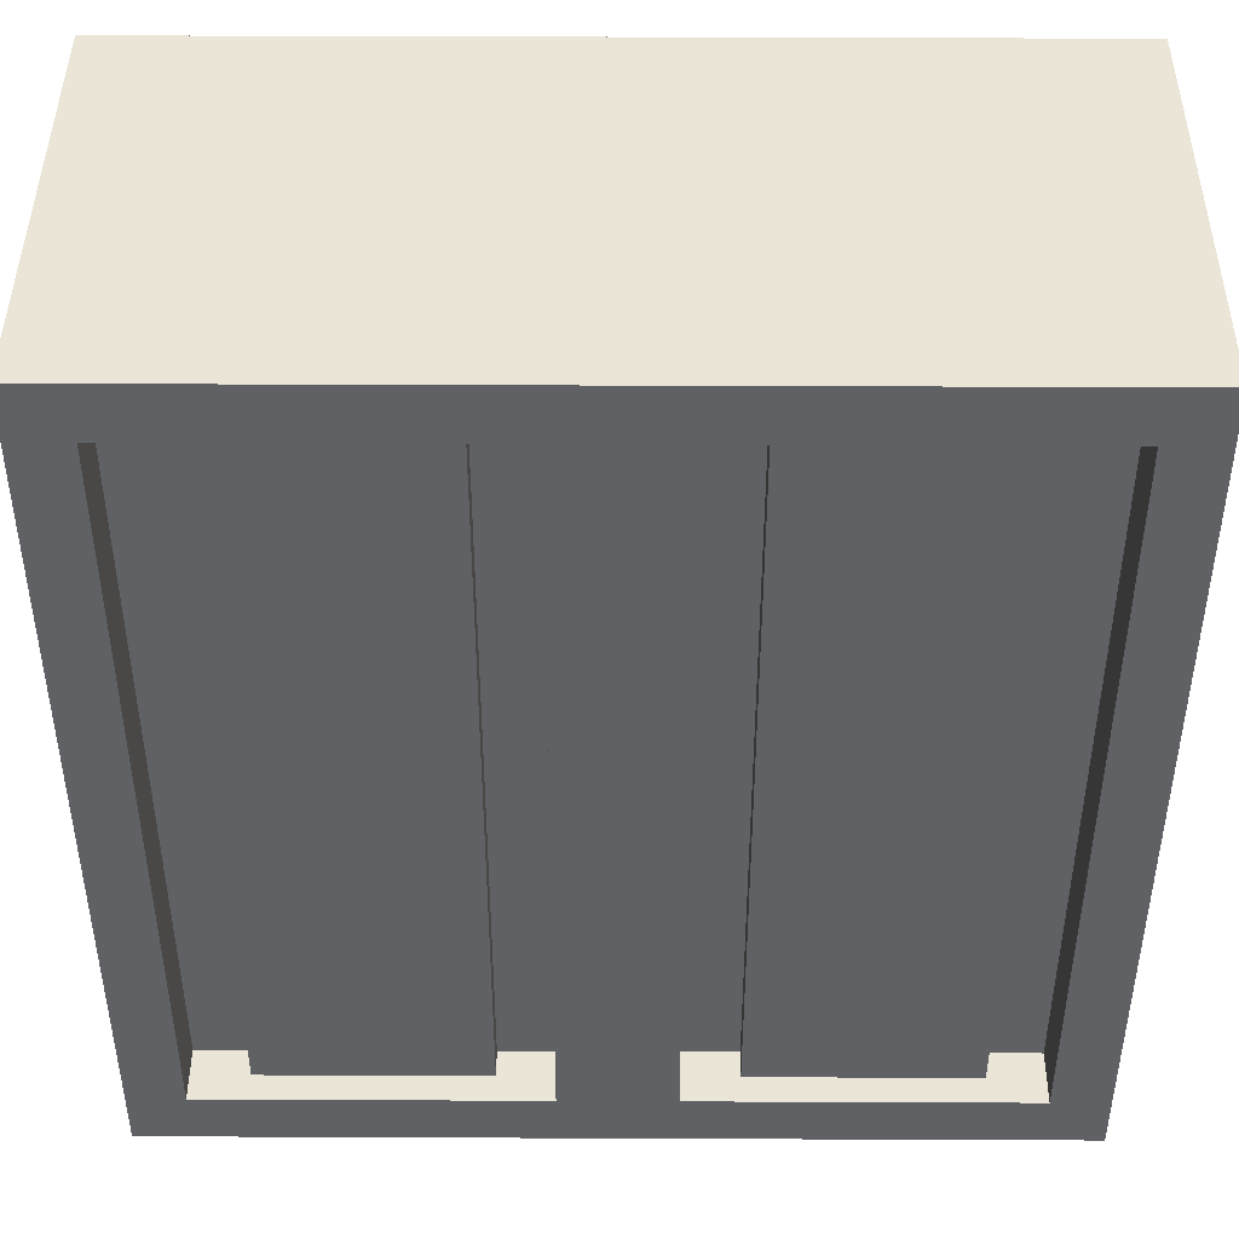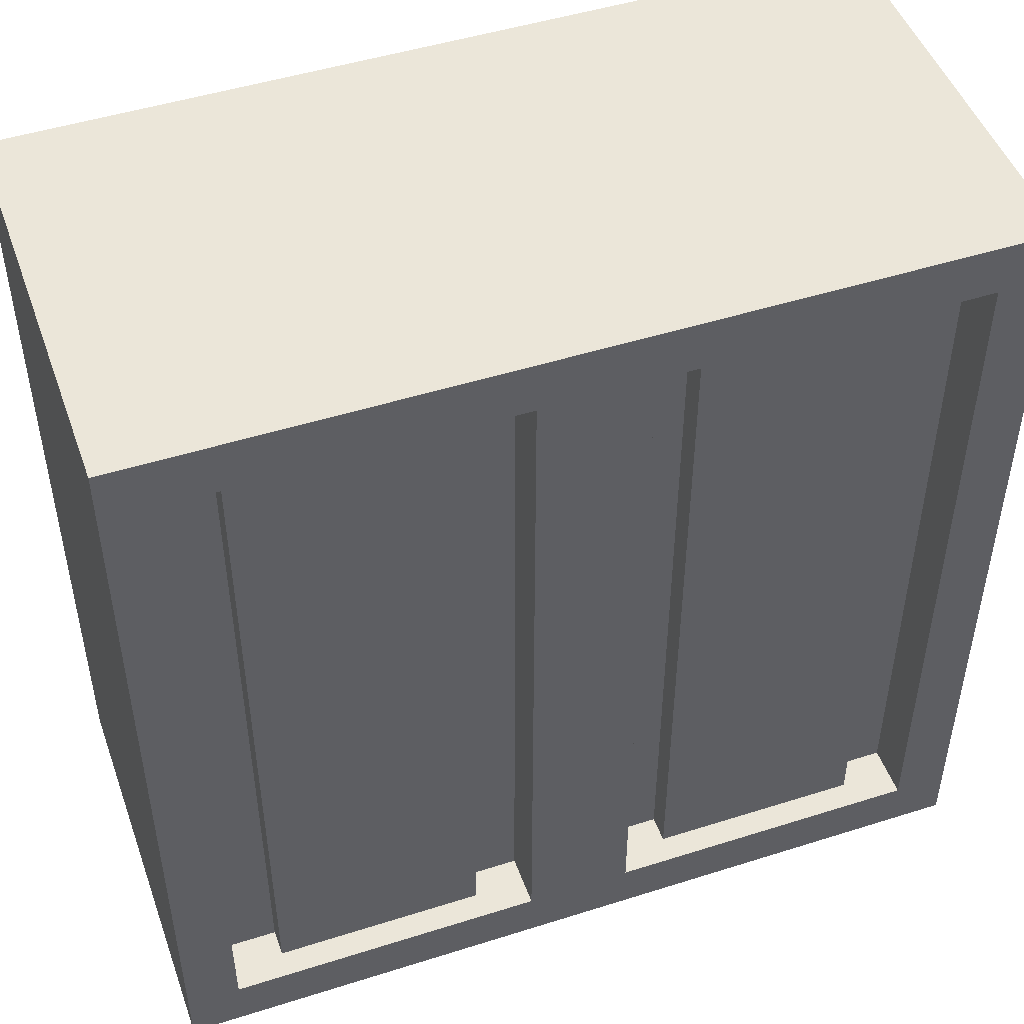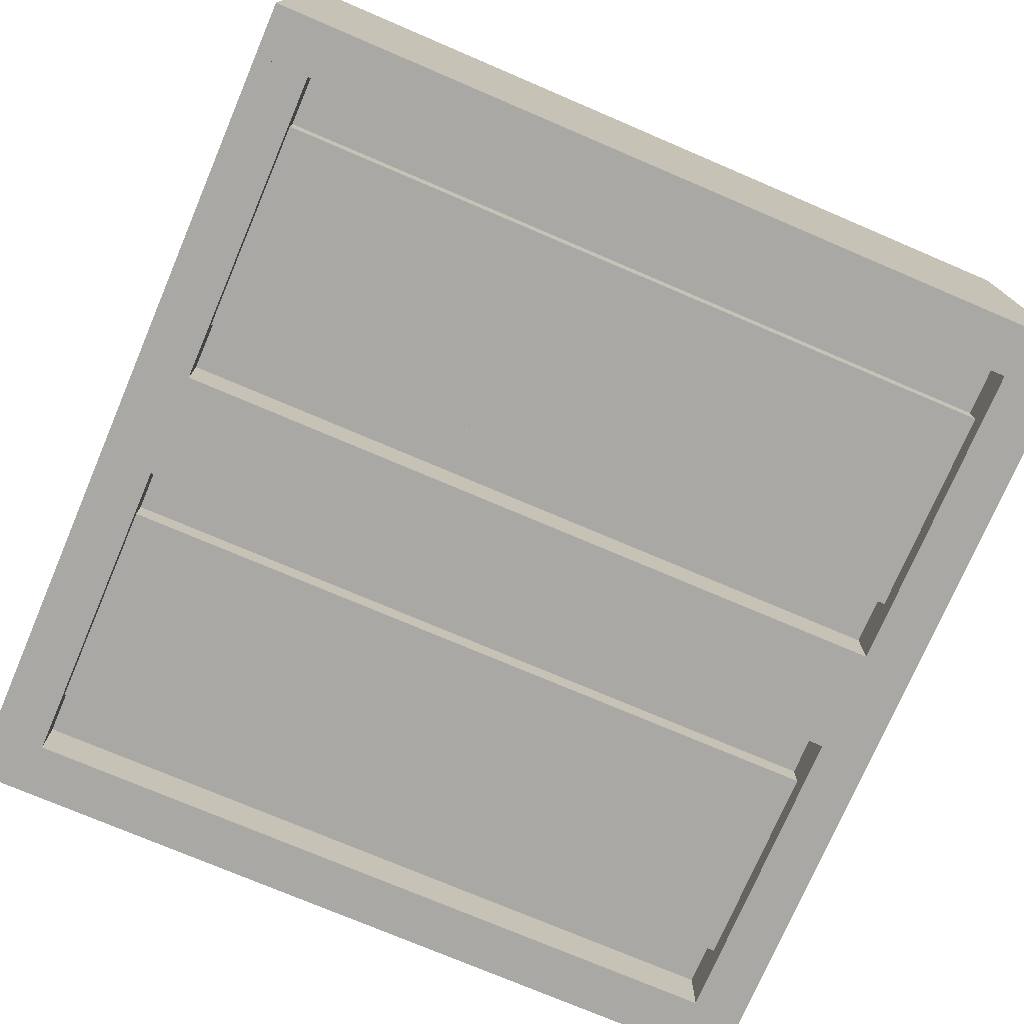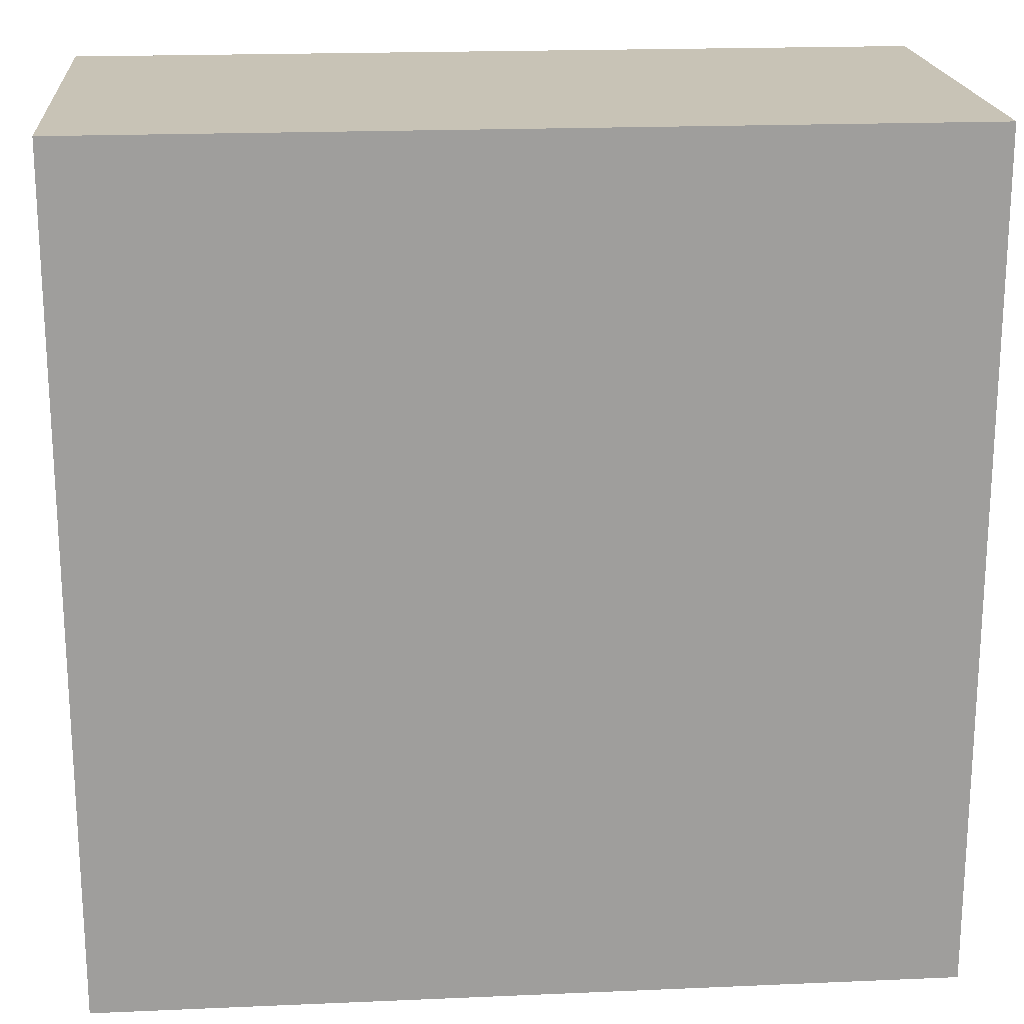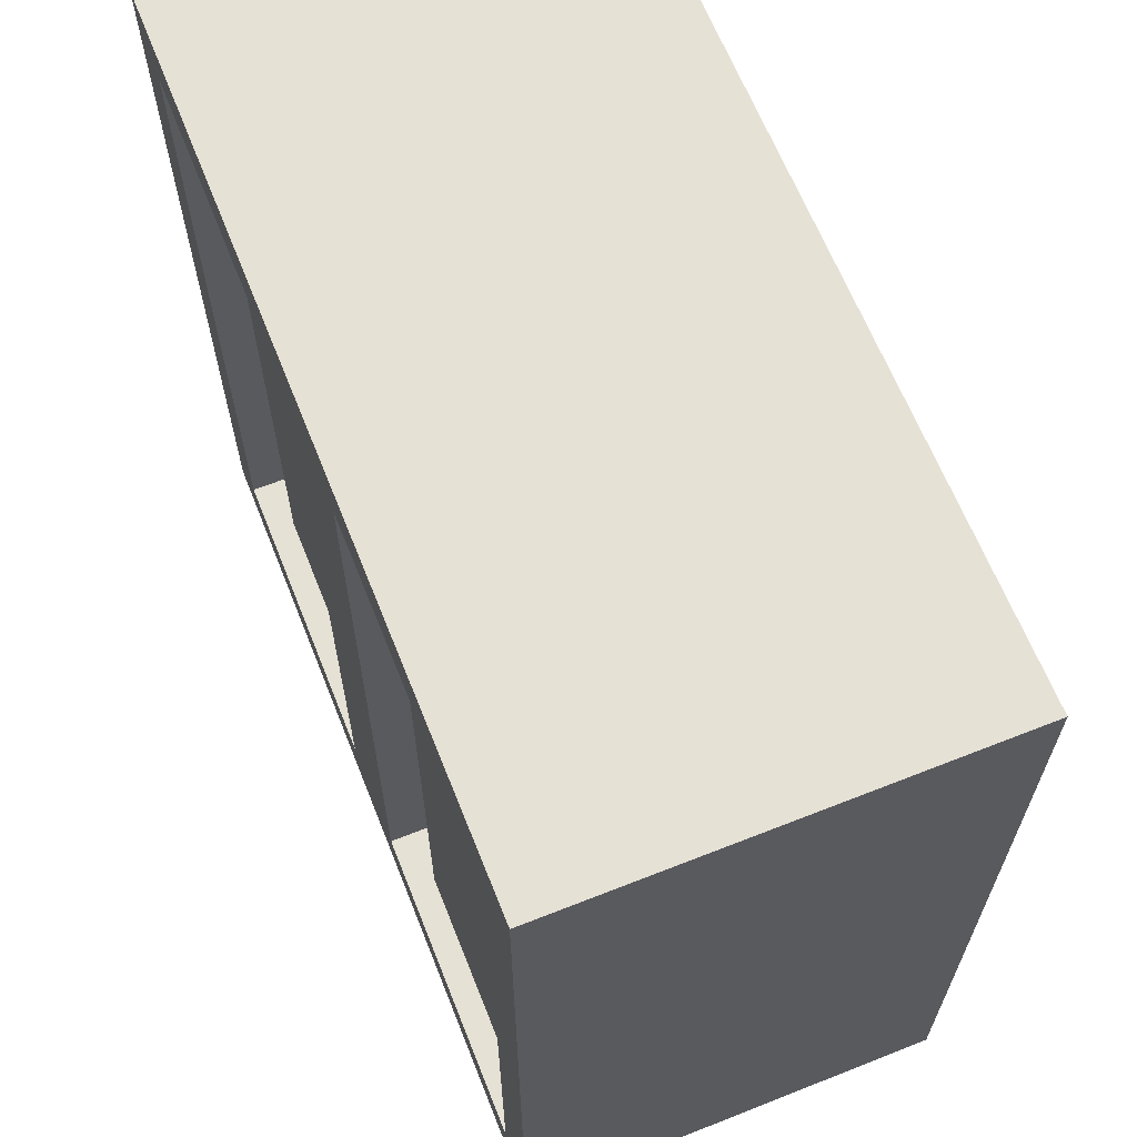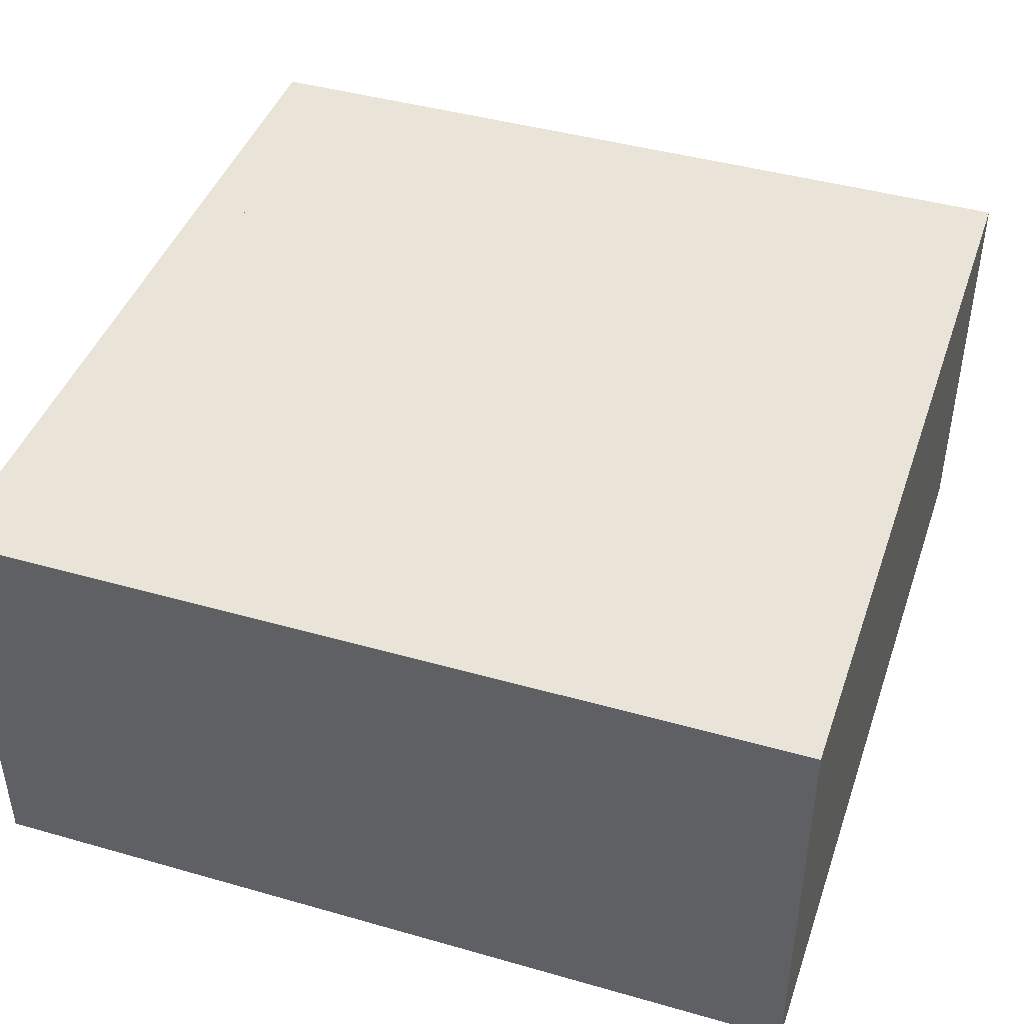
<metadata>
{"format":"obj","ext":"obj","renderer":"f3d","projection":"perspective","resolution":1024,"background":"white","views":[{"elev":44.0,"azim":-179.7,"up":"+Y"},{"elev":48.4,"azim":160.5,"up":"+Y"},{"elev":-75.0,"azim":66.9,"up":"+Z"},{"elev":19.5,"azim":-4.6,"up":"+Y"},{"elev":64.8,"azim":-111.7,"up":"+Y"},{"elev":43.3,"azim":108.6,"up":"+Z"}]}
</metadata>
<code>
v -0.5 -0.5 0.5
v -0.5 -0.5 0
v 0.5 -0.5 0
v 0.5 -0.5 0.5
v -0.5 0.5 0.5
v -0.5 0.5 0
v 0.5 0.5 0
v 0.5 0.5 0.5
v 0.438 -0.5 0
v 0.438 -0.5 0.5
v 0.438 0.5 0
v 0.438 0.5 0.5
v -0.437 -0.5 0.5
v -0.437 -0.5 0
v -0.437 0.5 0.5
v -0.437 0.5 0
v -0.437 0.438 0.5
v -0.437 0.438 0
v 0.438 0.438 0
v 0.438 0.438 0.5
v 0.438 -0.437 0
v 0.438 -0.437 0.5
v -0.437 -0.437 0.5
v -0.437 -0.437 0
v -0.375 0.438 0.063
v -0.375 -0.437 0.063
v -0.437 -0.437 0.063
v 0.438 -0.437 0.063
v 0.438 0.438 0.063
v -0.437 0.438 0.063
v 0.063 -0.437 0
v 0.063 0.438 0
v -0.062 -0.437 0
v -0.062 0.438 0
v 0.375 -0.437 0.063
v 0.375 0.438 0.063
v -0.375 0.438 0.031
v -0.375 -0.437 0.031
v 0.375 -0.437 0.031
v 0.375 0.438 0.031
v 0.125 -0.437 0.031
v 0.125 0.438 0.031
v -0.125 -0.437 0.031
v -0.125 0.438 0.031
v 0.125 -0.437 0.063
v 0.125 0.438 0.063
v -0.125 -0.437 0.063
v -0.125 0.438 0.063
v 0.063 -0.437 0.063
v 0.063 0.438 0.063
v -0.062 -0.437 0.063
v -0.062 0.438 0.063
v 0.063 0.438 0.5
v 0.063 -0.437 0.5
v -0.062 0.438 0.5
v -0.062 -0.437 0.5
g 1
f 5 6 2 1
f 7 8 4 3
f 1 2 3 4
f 8 7 6 5
f 24 33 31 21 9 14
f 3 9 11 7
f 18 16 11 19 32 34
f 2 6 16 14
f 5 1 13 15
f 4 8 12 10
f 17 20 12 15
f 23 13 10 22
f 24 18 30 27
f 19 21 28 29
f 30 18 19 29
f 24 27 28 21
f 52 34 33 51
f 33 34 32 31
f 50 49 31 32
f 56 54 53 55
g 2
f 27 30 25 26
f 36 29 28 35
f 37 38 26 25
f 40 36 35 39
f 42 40 39 41
f 43 38 37 44
f 46 42 41 45
f 44 48 47 43
f 50 46 45 49
f 48 52 51 47
g 3
f 23 56 55 17
f 54 22 20 53

</code>
